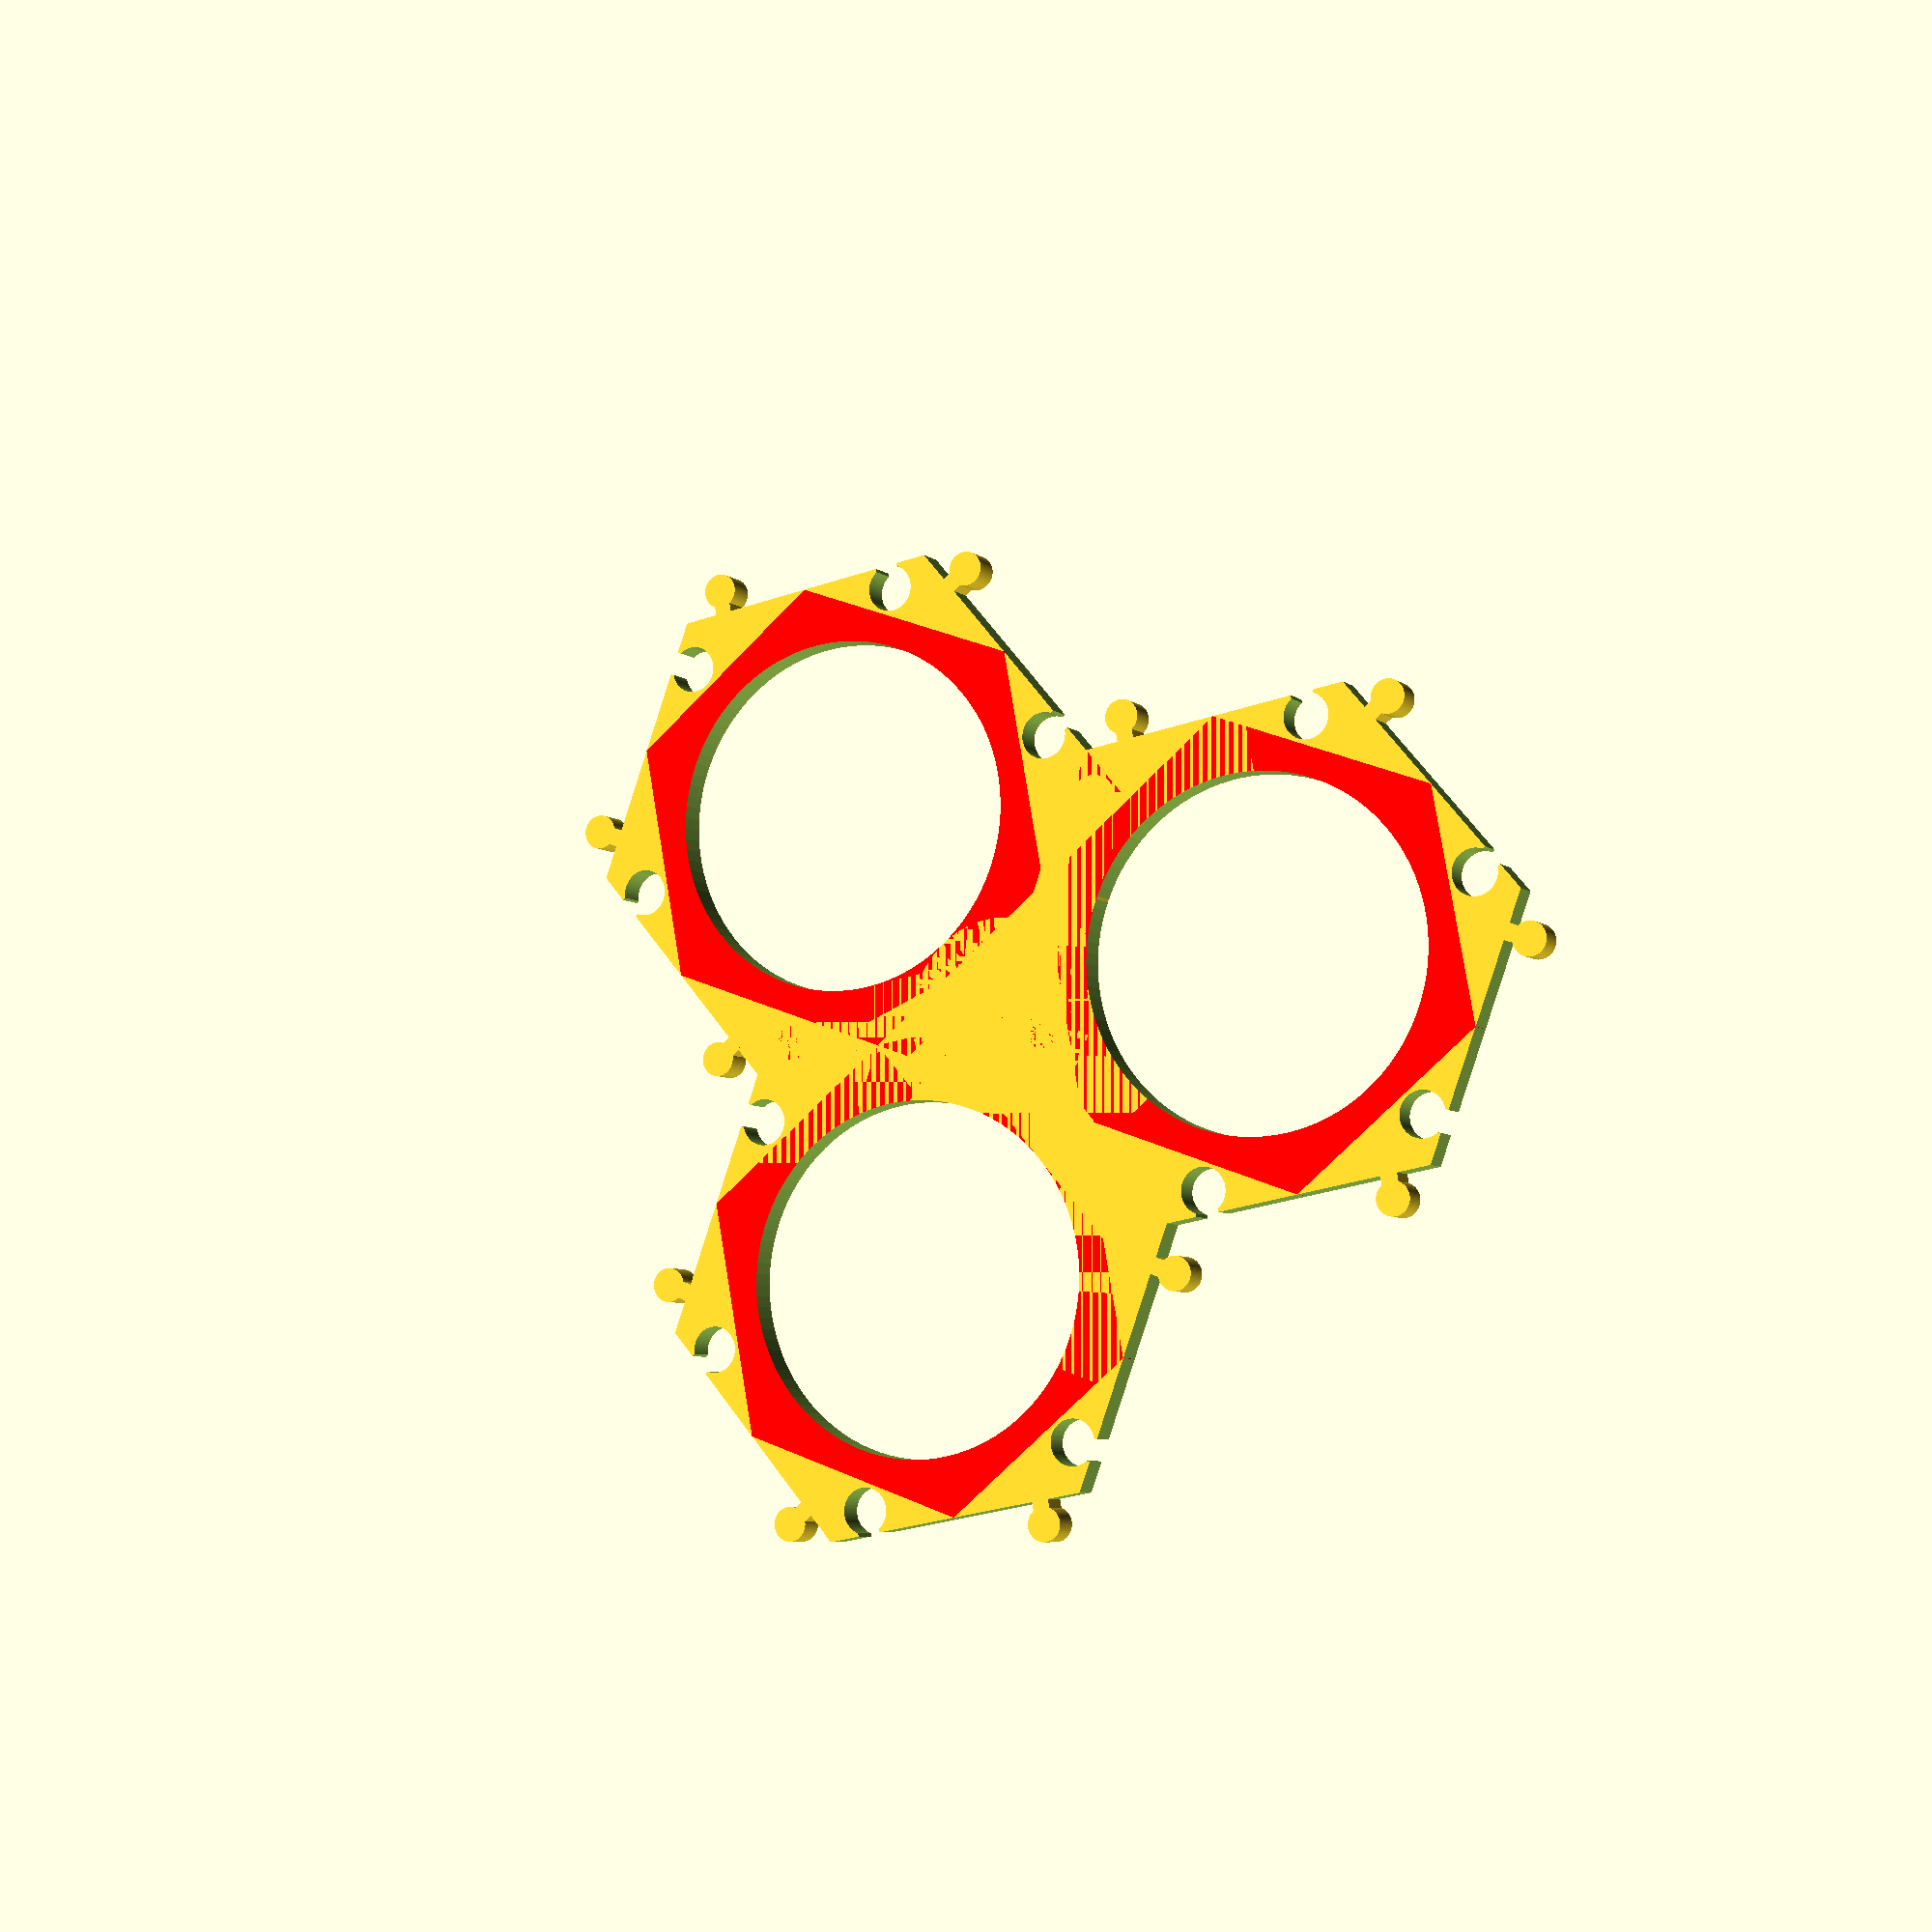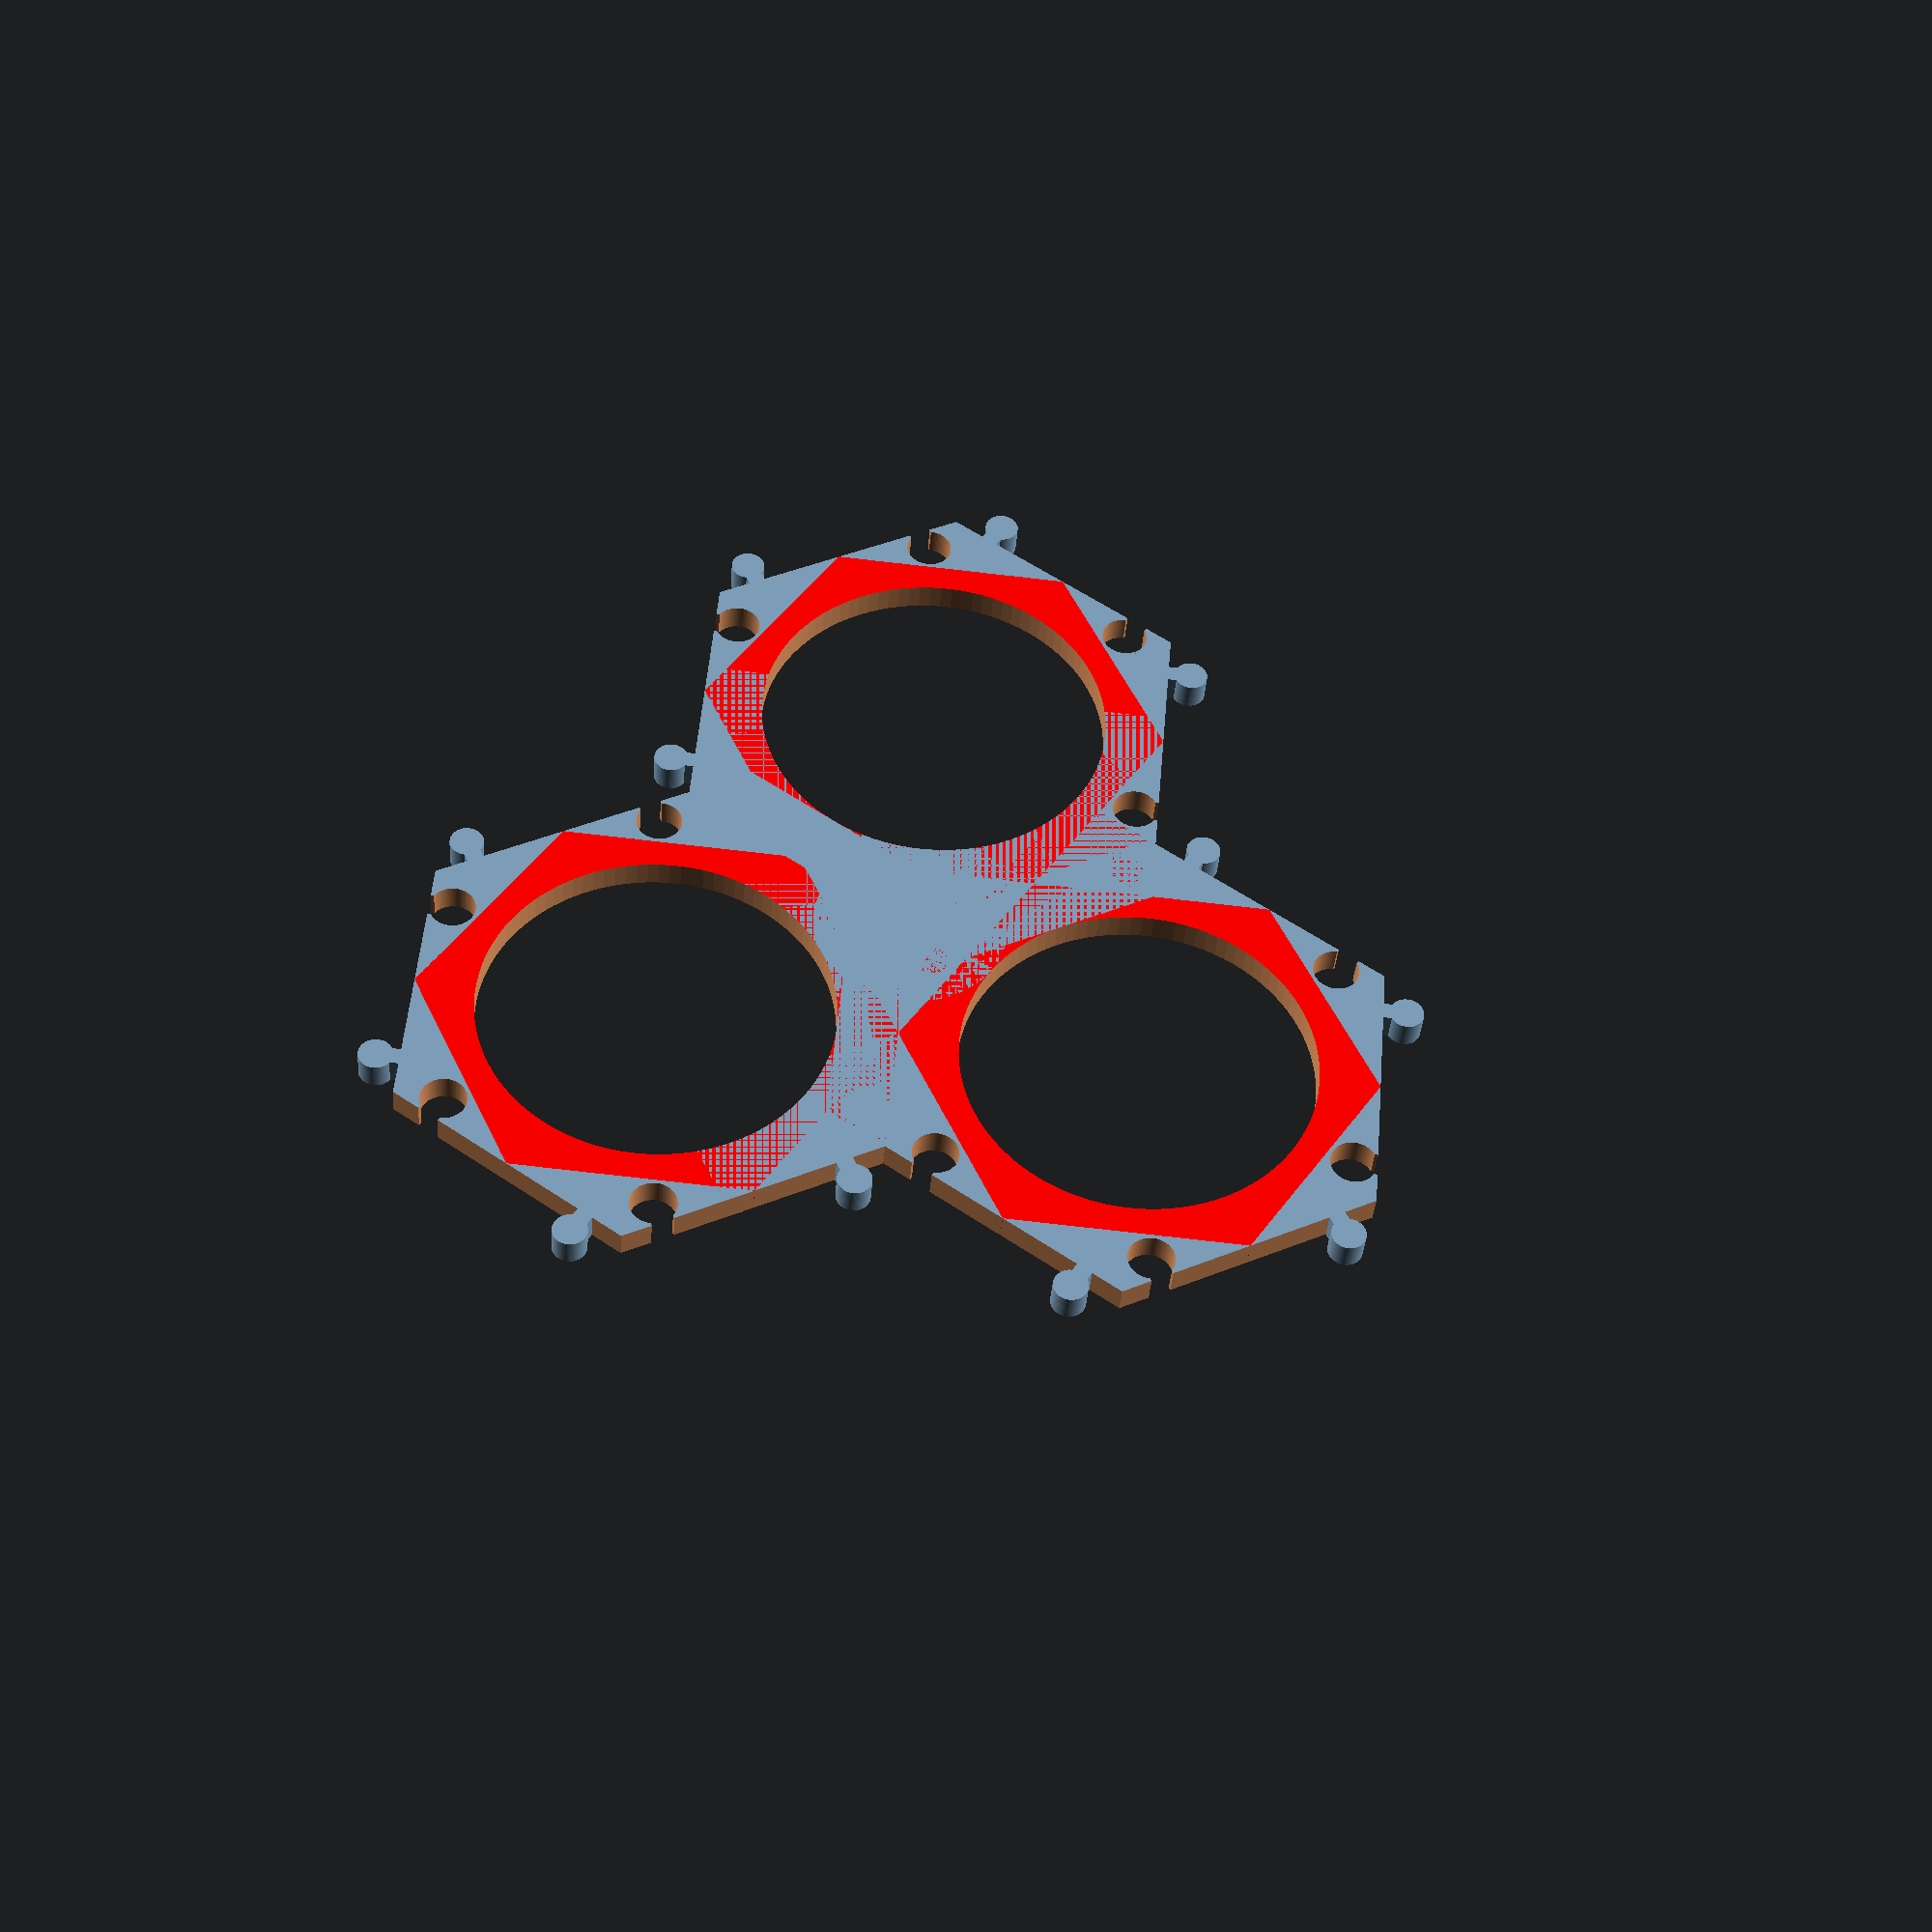
<openscad>
//*************************************************
// Pill Bottle Bracket System
// 2014 - Tim Deagan (thingiverse:tdeagan)
// http://slamdanz.com
//
// interlocking set of brackets to use standard pill
// 		bottles as a storage solution
//
// - change commenting to print a single bracket, three brackets
//		joined in a triangle or a flat edged stand
//
// - configurable hex_to_bot option to either:
//		a) make the bracket proportional to the pill bottle 
//		b) set the bracket size independently of the bottle size
// 		
//		option b allows mixing different size pill bottles in the same
//		set of brackets
//
//*************************************************

//========================
// configurable variables (units in mm)
//========================

// Select which thing to make; 1= Single Hex, 2= Triple Hex, 3= Stand
	bracket_to_print = 2;	//[1,2,3]
	
// if printing a stand, how many half-hexes to print
	stand_hexes = 2; //[1,2,3]

// radius of pill bottle
	bot_rad = 25; 	//[25,19.5]

// Should the hex size be proportional to bottle size? yes=1, no=0
	hex_to_bot = 1; 		//[1,0]
	
// if hex_to_bot = 0 (no) then enter bottle radius to use for hex size
	hex_bot_rad = 25; //[25,19.5]

// extra edge around pill bottle
	rim = 4;				

// part thickness
	thick = 4;				

// expansion factor for linkage indents, closer to 1.0 means tighter
// fit between parts.  Flash on first layer or other factors may require 
// a larger expansion, rarely larger than 1.45
	expansion = 1.35;		

// number of circle segments
	$fn = 100;				

//========================
// derived variables
//========================

hex_h = (hex_to_bot == 1) 
	? ((bot_rad + rim) * 2) 
	: ((hex_bot_rad + rim) * 2);	// internal hex height
hex_s = hex_h/sqrt(3);				// length of internal hex side
hex_d = hex_s * 2; 			// internal hex length across vertices
ltri_h = sqrt(3) / 2 * hex_s;	// link triangle height
ltri_c = hex_s * .289;				// link triangle center offset

//###############################################################
//### MAIN CODE SECTION (uncomment desired output) ##############
//###############################################################

if (bracket_to_print == 1)	// single hex bracket 
	bracket(0,0);

if (bracket_to_print == 2)	// joined set of three brackets
	tri_set();

if (bracket_to_print == 3)	
// extensible stand for brackets (based on hex size)
// change argument to set number of joined half hexes 
	stand(stand_hexes);

//###############################################################
module hexagon(){
	color("red")
	difference(){
		cube([hex_d,hex_d,thick], center= true);
		
		for (i=[0:5]){
			rotate(i*360/6,[0,0,1])
			translate([hex_s,0,-(thick*1.1)/2])
				rotate([0,0,30])
				cube([hex_d * .66,hex_d * .66,thick*1.1]);
		}
	} 
}

//---------------------------
module hex_holder(x,y){
// internal hexagon with pill bottle hole cut out

	difference(){
		hexagon();
		cylinder(h=thick*2,r=bot_rad, center=true);
	}
}

//---------------------------
module linkage(rot) {
// constructs a triangle with one extrusion and one indent
// three combine at hex intersection to form a link triangle

	rotate([0,0,rot])
	union(){
		difference() {
			// cut down rectangle to triangle-----
			translate([0,hex_s/2-ltri_c,0]) 
				cube([hex_s, hex_s, thick], true);
				
			translate([hex_s/2,-ltri_c,0])
			rotate([0,0,60]) 
			translate([0,0,-(thick*1.1)/2])
				cube([hex_d, hex_s, thick*1.1]);
				
			translate([-hex_s/2,-ltri_c,0]) 
			rotate([0,0,30]) 
			translate([0,0,-(thick*1.1)/2])
				cube([hex_d, hex_s, thick*1.1]);
			//-------------------------------------
			
			// remove indent
			translate([-hex_s/8,-ltri_c/2,0])
			rotate([0,0,30])
				union(){
					translate([0,(ltri_c/8),0])
					scale([expansion,1,1])		
						cube([ltri_c/4,ltri_c/4,thick*1.1], center = true);
						
					translate([0,-(ltri_c/8),-(thick*1.1)/2])
					scale([expansion,expansion,1])
						cylinder(h=thick*1.1, r=ltri_c/4);
			}		
		}
	  
		// add extrusion
		rotate([0,0,120])	
		translate([-hex_s/8,-ltri_c/2,0])
		rotate([0,0,30])
			union(){
				translate([0,(ltri_c/8),0])		
					cube([ltri_c/4,ltri_c/4,thick], center = true);
					
				translate([0,-(ltri_c/8),-thick/2])
					cylinder(h=thick, r=ltri_c/4);
			}
	}
  
}//----------------------------
module bracket(x,y){
// adds the linkage to each of the sides of the hex
// long side of linkage mates with side of internal hex

	translate([x,y,0])
	union(){

		hex_holder(0,0);
			
		for (i=[0:5]){
			rotate(i*360/6,[0,0,1])
			translate([hex_s,(ltri_h/2)+ltri_c/2,0])
				linkage(300);
		}
	}
}

//-------------------------------
module tri_set(){
// unions three brackets into a triangular set, fills in the gaps

	union(){
		// three brackets in a triangle
		bracket(0,0);
		bracket(hex_d,0);
		bracket(hex_s,hex_h);
		
		// fill in link triangle
		translate([hex_s,ltri_h-ltri_c,0])
			cylinder(h=thick, r=ltri_c+rim, center= true);
			
		// fill in each of three seams between brackets	
		translate([hex_s,ltri_h-ltri_c,-thick/2])
		rotate([0,0,150])
		mirror([0,1,0])
		translate([0,-1,0])
			cube([(ltri_h-ltri_c)*2,hex_s-bot_rad+1,thick]);
			
		translate([hex_s,ltri_h-ltri_c,-thick/2])
		rotate([0,0,270])
		mirror([0,1,0])
		translate([0,-1,0])
			cube([(ltri_h-ltri_c)*2,hex_s-bot_rad+1,thick]);

		translate([hex_s,ltri_h-ltri_c,-thick/2])
		rotate([0,0,390])
		mirror([0,1,0])
		translate([0,-1,0])
			cube([(ltri_h-ltri_c)*2,hex_s-bot_rad+1,thick]);	
	}
}

//----------------------------------
module stand(cnt){
// constructs a radius'd bottom stand of cnt number half hexes

	union(){
		difference(){
			union(){
				for (i = [ 0 : (cnt-1)]){
					bracket(hex_s+(hex_d*i),0);
					
					//restore center
					translate([hex_s+(hex_d * i),0,0])
						cylinder(h=thick,r=bot_rad+rim, center=true);
										
					//if more then one, fill in seam between brackets	
					if (i > 0) {
						translate([hex_d*i,ltri_h-ltri_c,-thick/2])
						rotate([0,0,270])
						translate([0,-1,0])
							cube([(ltri_h-ltri_c),hex_s-bot_rad+1,thick]);
					}
				}
			}
		
			//cut off the bottom half 
			translate([-((hex_d*1.5)/2),-(hex_d*1.5),-thick*5]) 
				cube([((hex_d*1.5)*(cnt))+hex_d,hex_d*1.5,thick*10]);
		}
		 
		// add a nice rounded edge (aka radius) along bottom
		rotate([0,90,0])
			cylinder(h=hex_d*cnt, r=thick/2);
	}
}
</openscad>
<views>
elev=6.3 azim=319.8 roll=25.4 proj=p view=solid
elev=37.7 azim=124.7 roll=355.7 proj=p view=wireframe
</views>
